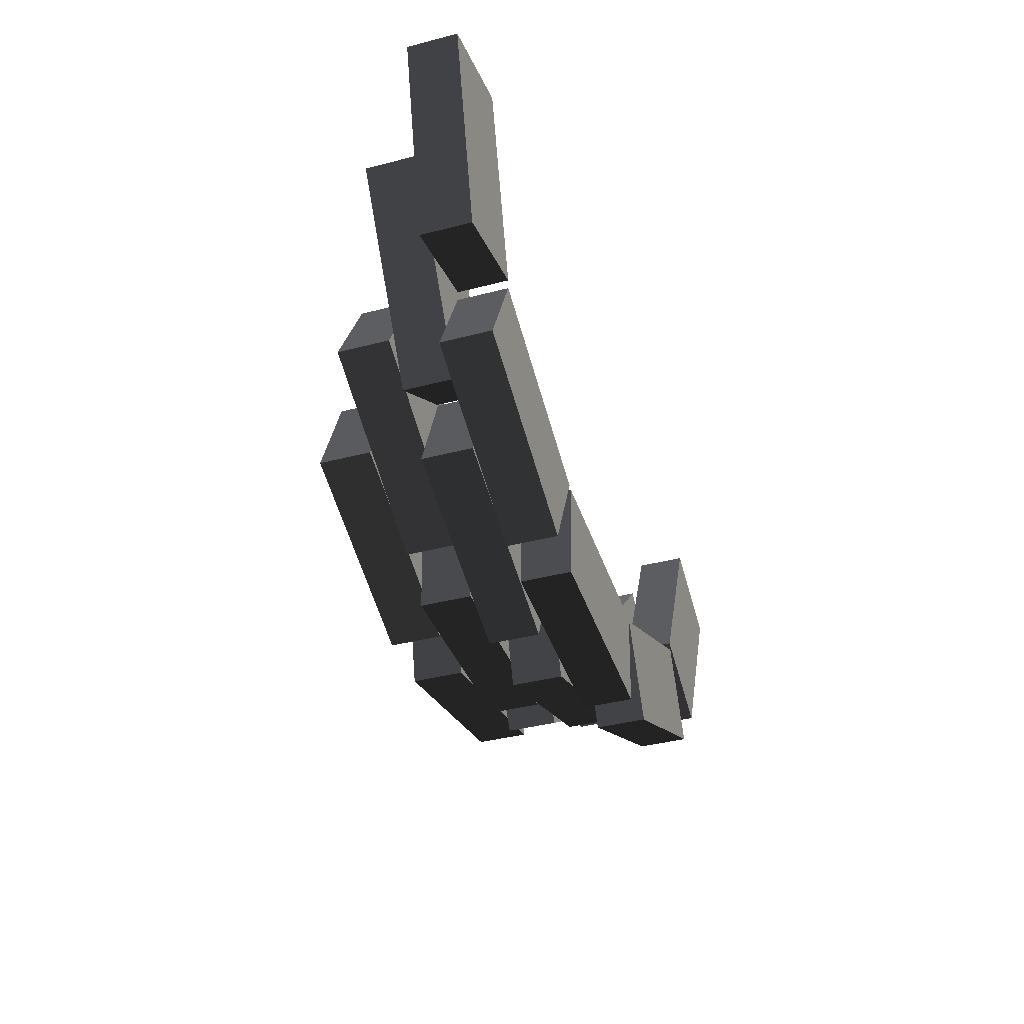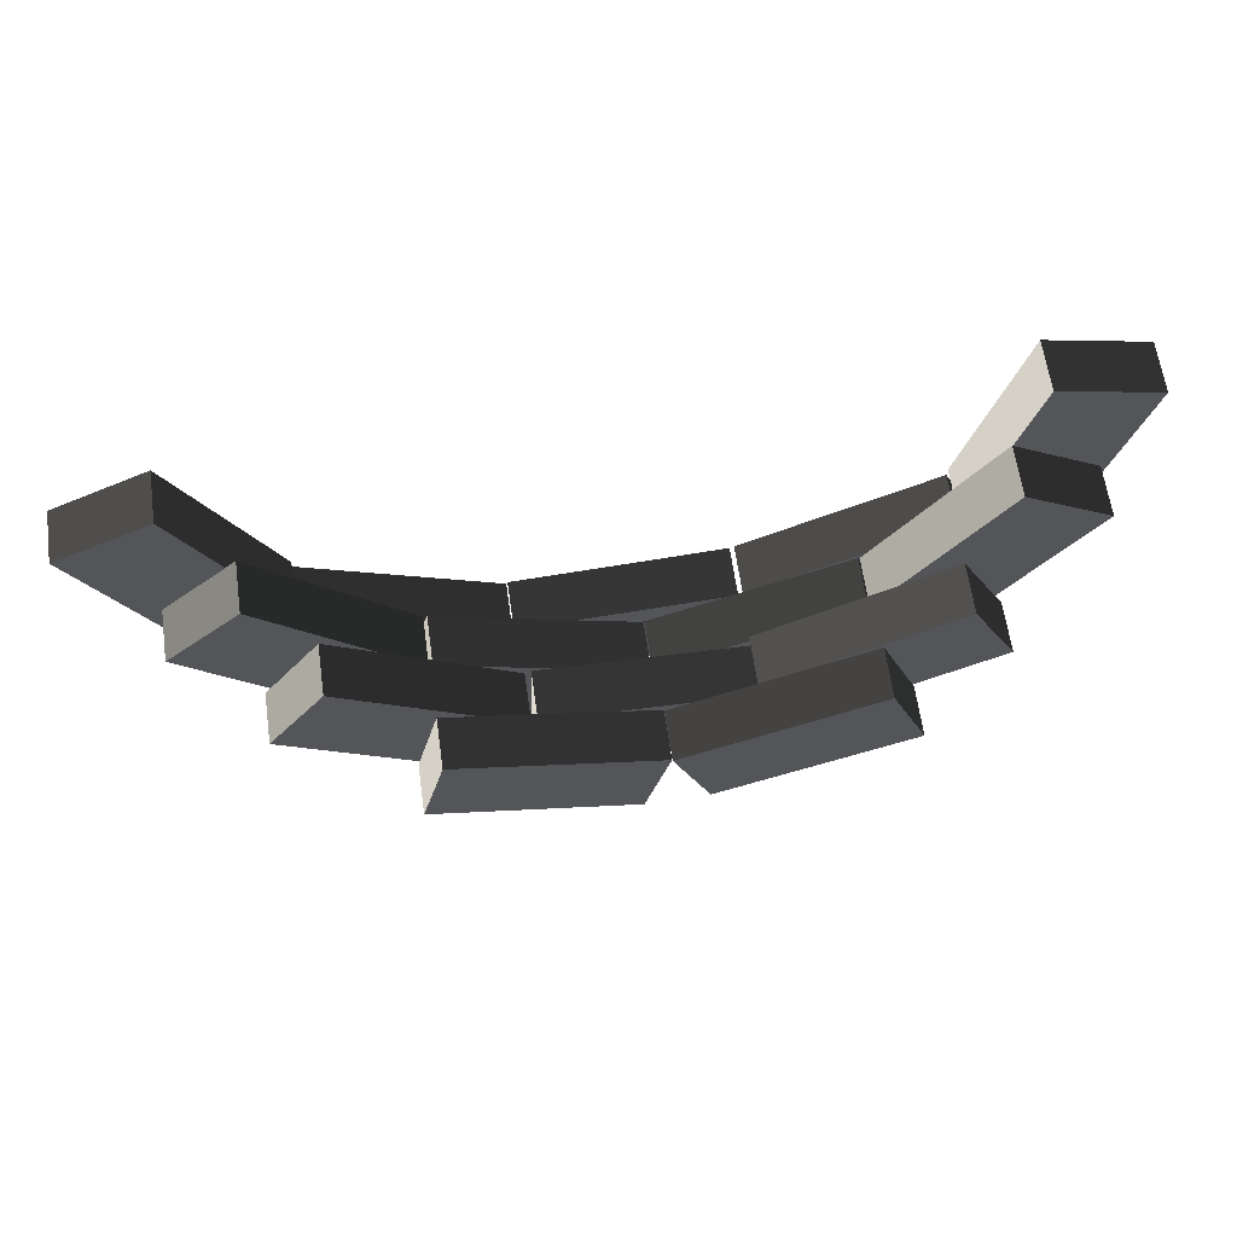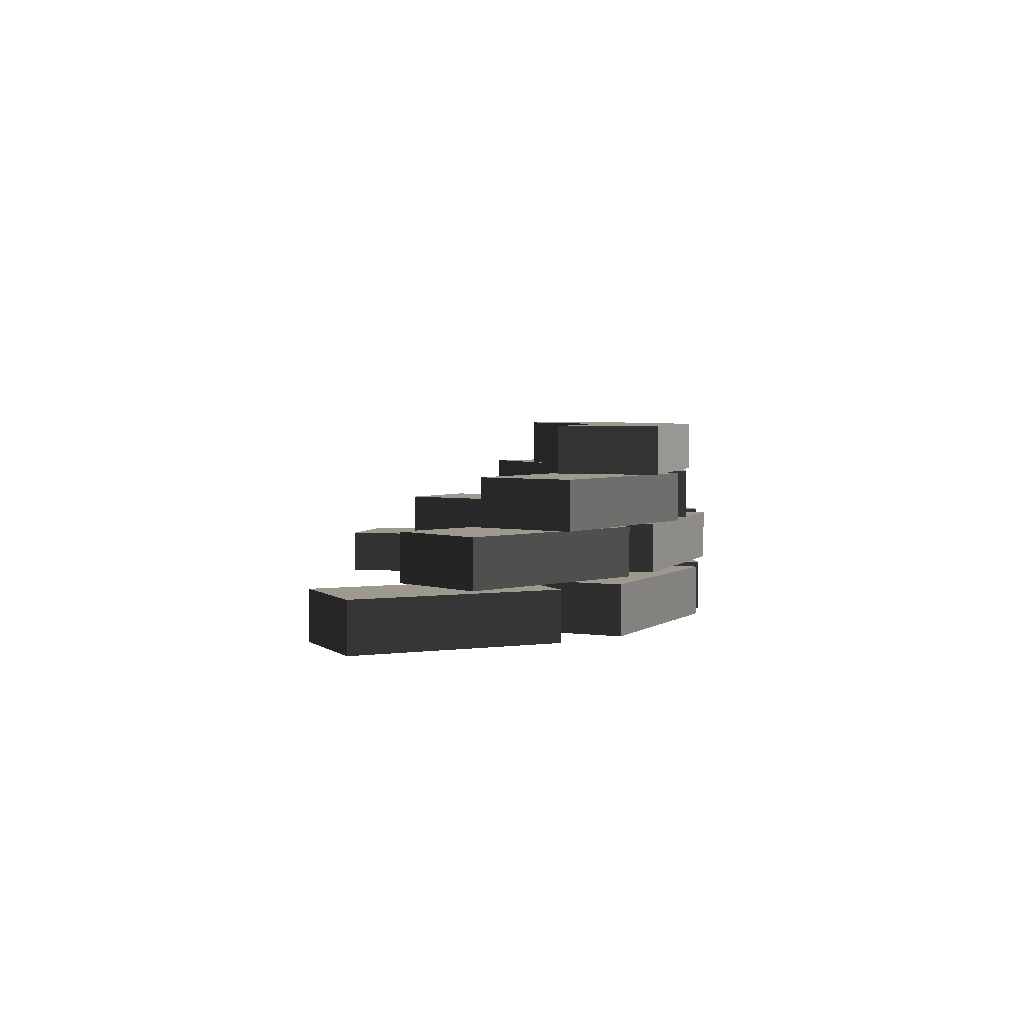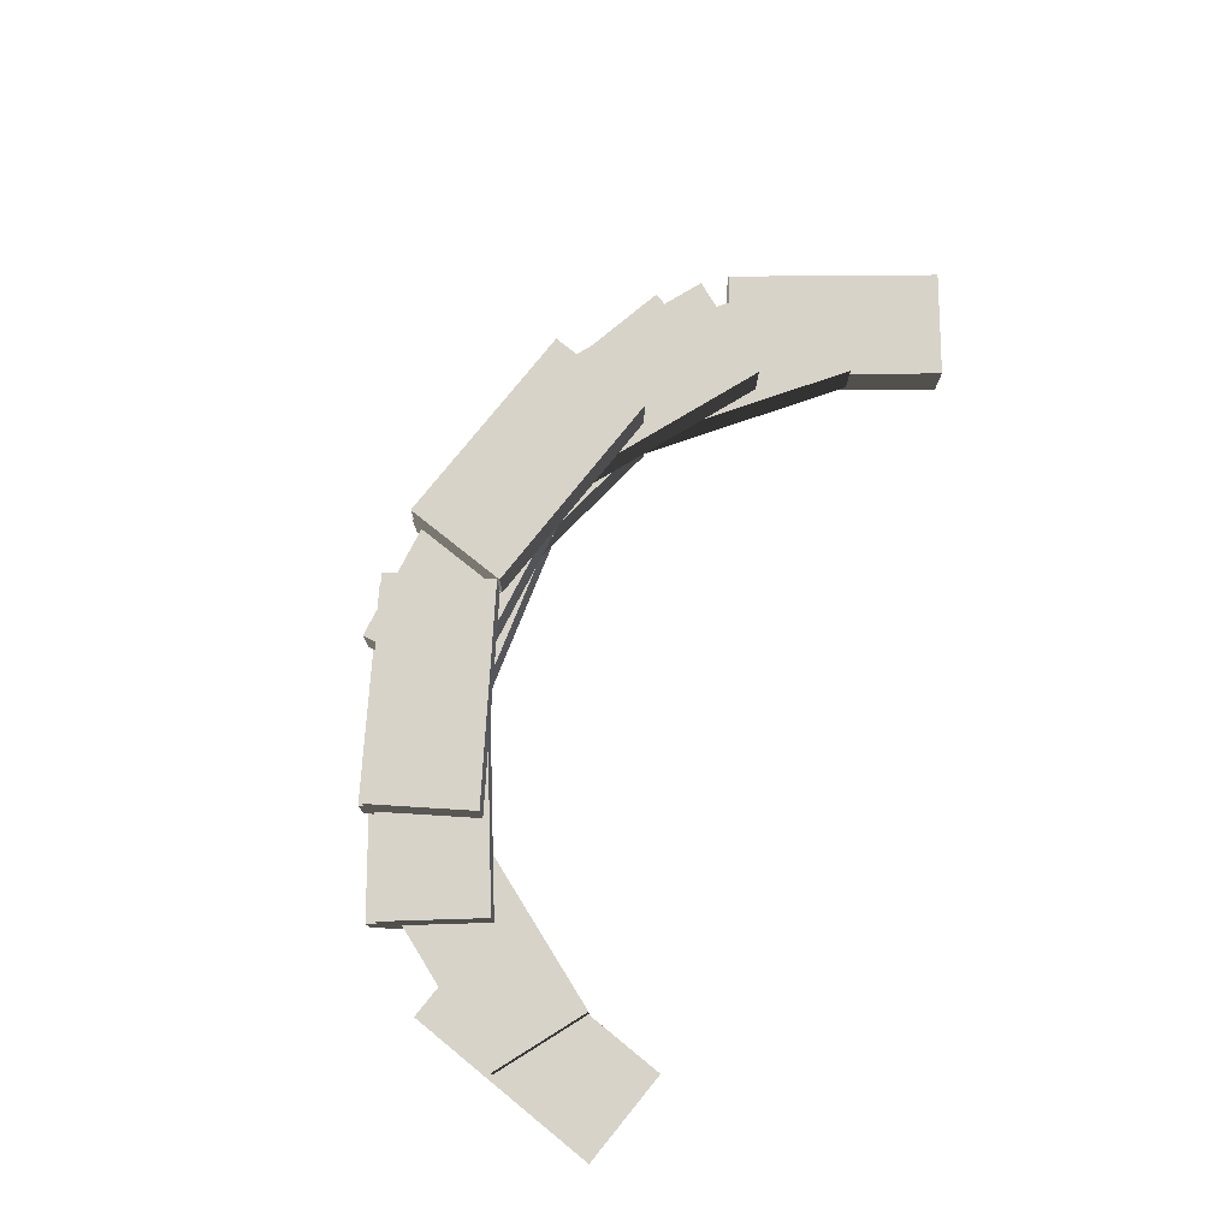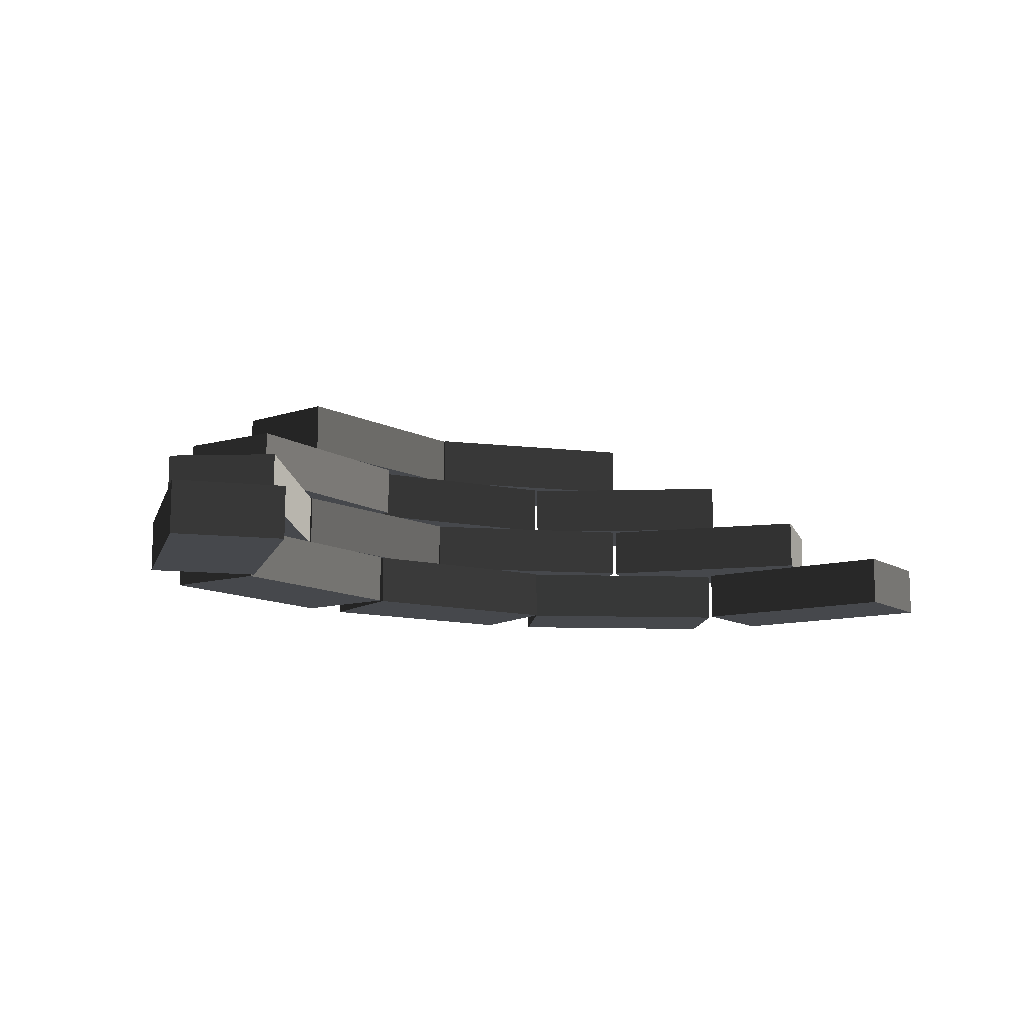
<metadata>
{"format":"obj","ext":"obj","renderer":"f3d","projection":"perspective","resolution":1024,"background":"white","views":[{"elev":-38.6,"azim":-71.8,"up":"+Z"},{"elev":64.3,"azim":171.9,"up":"+Z"},{"elev":3.4,"azim":90.9,"up":"+Y"},{"elev":77.2,"azim":-64.8,"up":"+Y"},{"elev":-11.4,"azim":-29.6,"up":"+Y"}]}
</metadata>
<code>
v 0.6508 4.709e-17 -0.7181
v 0.6508 0.3576 -0.7181
v 0.6066 0.3576 -1.465
v 0.6066 5.504e-17 -1.465
v 0.6508 0.3576 -0.7181
v -0.8551 0.3576 -0.6289
v -0.8993 0.3576 -1.376
v 0.6066 0.3576 -1.465
v -0.8551 0.3576 -0.6289
v -0.8551 -3.983e-17 -0.6289
v -0.8993 -3.188e-17 -1.376
v -0.8993 0.3576 -1.376
v -0.8551 -3.983e-17 -0.6289
v 0.6508 4.709e-17 -0.7181
v 0.6066 5.504e-17 -1.465
v -0.8993 -3.188e-17 -1.376
v 0.6066 5.504e-17 -1.465
v 0.6066 0.3576 -1.465
v -0.8993 0.3576 -1.376
v -0.8993 -3.188e-17 -1.376
v -0.8551 -3.983e-17 -0.6289
v -0.8551 0.3576 -0.6289
v 0.6508 0.3576 -0.7181
v 0.6508 4.709e-17 -0.7181
v -0.2269 0.3572 -0.8456
v -0.2269 0.7148 -0.8456
v -0.4965 0.7148 -1.543
v -0.4965 0.3572 -1.543
v -0.2269 0.7148 -0.8456
v -1.634 0.7148 -0.302
v -1.904 0.7148 -0.9998
v -0.4965 0.7148 -1.543
v -1.634 0.7148 -0.302
v -1.634 0.3572 -0.302
v -1.904 0.3572 -0.9998
v -1.904 0.7148 -0.9998
v -1.634 0.3572 -0.302
v -0.2269 0.3572 -0.8456
v -0.4965 0.3572 -1.543
v -1.904 0.3572 -0.9998
v -0.4965 0.3572 -1.543
v -0.4965 0.7148 -1.543
v -1.904 0.7148 -0.9998
v -1.904 0.3572 -0.9998
v -1.634 0.3572 -0.302
v -1.634 0.7148 -0.302
v -0.2269 0.7148 -0.8456
v -0.2269 0.3572 -0.8456
v 1.203 0.3572 -0.3521
v 1.203 0.7148 -0.3521
v 1.451 0.7148 -1.058
v 1.451 0.3572 -1.058
v 1.203 0.7148 -0.3521
v -0.2203 0.7148 -0.8521
v 0.02767 0.7148 -1.558
v 1.451 0.7148 -1.058
v -0.2203 0.7148 -0.8521
v -0.2203 0.3572 -0.8521
v 0.02767 0.3572 -1.558
v 0.02767 0.7148 -1.558
v -0.2203 0.3572 -0.8521
v 1.203 0.3572 -0.3521
v 1.451 0.3572 -1.058
v 0.02767 0.3572 -1.558
v 1.451 0.3572 -1.058
v 1.451 0.7148 -1.058
v 0.02767 0.7148 -1.558
v 0.02767 0.3572 -1.558
v -0.2203 0.3572 -0.8521
v -0.2203 0.7148 -0.8521
v 1.203 0.7148 -0.3521
v 1.203 0.3572 -0.3521
v 0.5773 0.7147 -0.6211
v 0.5773 1.072 -0.6211
v 0.6027 1.072 -1.369
v 0.6027 0.7147 -1.369
v 0.5773 1.072 -0.6211
v -0.9304 1.072 -0.6724
v -0.905 1.072 -1.42
v 0.6027 1.072 -1.369
v -0.9304 1.072 -0.6724
v -0.9304 0.7147 -0.6724
v -0.905 0.7147 -1.42
v -0.905 1.072 -1.42
v -0.9304 0.7147 -0.6724
v 0.5773 0.7147 -0.6211
v 0.6027 0.7147 -1.369
v -0.905 0.7147 -1.42
v 0.6027 0.7147 -1.369
v 0.6027 1.072 -1.369
v -0.905 1.072 -1.42
v -0.905 0.7147 -1.42
v -0.9304 0.7147 -0.6724
v -0.9304 1.072 -0.6724
v 0.5773 1.072 -0.6211
v 0.5773 0.7147 -0.6211
v -0.2526 1.072 -0.7305
v -0.2526 1.429 -0.7305
v -0.5288 1.429 -1.426
v -0.5288 1.072 -1.426
v -0.2526 1.429 -0.7305
v -1.655 1.429 -0.1735
v -1.931 1.429 -0.8687
v -0.5288 1.429 -1.426
v -1.655 1.429 -0.1735
v -1.655 1.072 -0.1735
v -1.931 1.072 -0.8687
v -1.931 1.429 -0.8687
v -1.655 1.072 -0.1735
v -0.2526 1.072 -0.7305
v -0.5288 1.072 -1.426
v -1.931 1.072 -0.8687
v -0.5288 1.072 -1.426
v -0.5288 1.429 -1.426
v -1.931 1.429 -0.8687
v -1.931 1.072 -0.8687
v -1.655 1.072 -0.1735
v -1.655 1.429 -0.1735
v -0.2526 1.429 -0.7305
v -0.2526 1.072 -0.7305
v 2.029 1.169e-16 -0.1038
v 2.029 0.3576 -0.1038
v 2.344 0.3576 -0.7826
v 2.344 1.443e-16 -0.7826
v 2.029 0.3576 -0.1038
v 0.6602 0.3576 -0.7377
v 0.9746 0.3576 -1.417
v 2.344 0.3576 -0.7826
v 0.6602 0.3576 -0.7377
v 0.6602 4.79e-17 -0.7377
v 0.9746 7.53e-17 -1.417
v 0.9746 0.3576 -1.417
v 0.6602 4.79e-17 -0.7377
v 2.029 1.169e-16 -0.1038
v 2.344 1.443e-16 -0.7826
v 0.9746 7.53e-17 -1.417
v 2.344 1.443e-16 -0.7826
v 2.344 0.3576 -0.7826
v 0.9746 0.3576 -1.417
v 0.9746 7.53e-17 -1.417
v 0.6602 4.79e-17 -0.7377
v 0.6602 0.3576 -0.7377
v 2.029 0.3576 -0.1038
v 2.029 1.169e-16 -0.1038
v 2.67 1.335e-16 1.314
v 2.67 0.3576 1.314
v 3.344 0.3576 0.9906
v 3.344 1.764e-16 0.9906
v 2.67 0.3576 1.314
v 2.017 0.3576 -0.04547
v 2.691 0.3576 -0.3693
v 3.344 0.3576 0.9906
v 2.017 0.3576 -0.04547
v 2.017 1.154e-16 -0.04547
v 2.691 1.583e-16 -0.3693
v 2.691 0.3576 -0.3693
v 2.017 1.154e-16 -0.04547
v 2.67 1.335e-16 1.314
v 3.344 1.764e-16 0.9906
v 2.691 1.583e-16 -0.3693
v 3.344 1.764e-16 0.9906
v 3.344 0.3576 0.9906
v 2.691 0.3576 -0.3693
v 2.691 1.583e-16 -0.3693
v 2.017 1.154e-16 -0.04547
v 2.017 0.3576 -0.04547
v 2.67 0.3576 1.314
v 2.67 1.335e-16 1.314
v 2.281 0.3572 0.7337
v 2.281 0.7148 0.7337
v 2.817 0.7148 0.212
v 2.817 0.3572 0.212
v 2.281 0.7148 0.7337
v 1.229 0.7148 -0.3476
v 1.765 0.7148 -0.8693
v 2.817 0.7148 0.212
v 1.229 0.7148 -0.3476
v 1.229 0.3572 -0.3476
v 1.765 0.3572 -0.8693
v 1.765 0.7148 -0.8693
v 1.229 0.3572 -0.3476
v 2.281 0.3572 0.7337
v 2.817 0.3572 0.212
v 1.765 0.3572 -0.8693
v 2.817 0.3572 0.212
v 2.817 0.7148 0.212
v 1.765 0.7148 -0.8693
v 1.765 0.3572 -0.8693
v 1.229 0.3572 -0.3476
v 1.229 0.7148 -0.3476
v 2.281 0.7148 0.7337
v 2.281 0.3572 0.7337
v 1.876 0.7147 0.1893
v 1.876 1.072 0.1893
v 2.291 1.072 -0.4333
v 2.291 0.7147 -0.4333
v 1.876 1.072 0.1893
v 0.6209 1.072 -0.6469
v 1.036 1.072 -1.27
v 2.291 1.072 -0.4333
v 0.6209 1.072 -0.6469
v 0.6209 0.7147 -0.6469
v 1.036 0.7147 -1.27
v 1.036 1.072 -1.27
v 0.6209 0.7147 -0.6469
v 1.876 0.7147 0.1893
v 2.291 0.7147 -0.4333
v 1.036 0.7147 -1.27
v 2.291 0.7147 -0.4333
v 2.291 1.072 -0.4333
v 1.036 1.072 -1.27
v 1.036 0.7147 -1.27
v 0.6209 0.7147 -0.6469
v 0.6209 1.072 -0.6469
v 1.876 1.072 0.1893
v 1.876 0.7147 0.1893
v 1.219 1.072 -0.365
v 1.219 1.429 -0.365
v 1.392 1.429 -1.093
v 1.392 1.072 -1.093
v 1.219 1.429 -0.365
v -0.2488 1.429 -0.7143
v -0.07558 1.429 -1.442
v 1.392 1.429 -1.093
v -0.2488 1.429 -0.7143
v -0.2488 1.072 -0.7143
v -0.07558 1.072 -1.442
v -0.07558 1.429 -1.442
v -0.2488 1.072 -0.7143
v 1.219 1.072 -0.365
v 1.392 1.072 -1.093
v -0.07558 1.072 -1.442
v 1.392 1.072 -1.093
v 1.392 1.429 -1.093
v -0.07558 1.429 -1.442
v -0.07558 1.072 -1.442
v -0.2488 1.072 -0.7143
v -0.2488 1.429 -0.7143
v 1.219 1.429 -0.365
v 1.219 1.072 -0.365
v -0.8852 -4.177e-17 -0.6126
v -0.8852 0.3576 -0.6126
v -1.2 0.3576 -1.291
v -1.2 -5.015e-17 -1.291
v -0.8852 0.3576 -0.6126
v -2.254 0.3576 0.02169
v -2.568 0.3576 -0.6571
v -1.2 0.3576 -1.291
v -2.254 0.3576 0.02169
v -2.254 -1.285e-16 0.02169
v -2.568 -1.369e-16 -0.6571
v -2.568 0.3576 -0.6571
v -2.254 -1.285e-16 0.02169
v -0.8852 -4.177e-17 -0.6126
v -1.2 -5.015e-17 -1.291
v -2.568 -1.369e-16 -0.6571
v -1.2 -5.015e-17 -1.291
v -1.2 0.3576 -1.291
v -2.568 0.3576 -0.6571
v -2.568 -1.369e-16 -0.6571
v -2.254 -1.285e-16 0.02169
v -2.254 0.3576 0.02169
v -0.8852 0.3576 -0.6126
v -0.8852 -4.177e-17 -0.6126
v -2.255 -1.296e-16 0.09359
v -2.255 0.3576 0.09359
v -2.981 0.3576 -0.08637
v -2.981 -1.684e-16 -0.08637
v -2.255 0.3576 0.09359
v -2.618 0.3576 1.558
v -3.344 0.3576 1.378
v -2.981 0.3576 -0.08637
v -2.618 0.3576 1.558
v -2.618 -1.708e-16 1.558
v -3.344 -2.096e-16 1.378
v -3.344 0.3576 1.378
v -2.618 -1.708e-16 1.558
v -2.255 -1.296e-16 0.09359
v -2.981 -1.684e-16 -0.08637
v -3.344 -2.096e-16 1.378
v -2.981 -1.684e-16 -0.08637
v -2.981 0.3576 -0.08637
v -3.344 0.3576 1.378
v -3.344 -2.096e-16 1.378
v -2.618 -1.708e-16 1.558
v -2.618 0.3576 1.558
v -2.255 0.3576 0.09359
v -2.255 -1.296e-16 0.09359
v -1.644 0.3572 -0.3034
v -1.644 0.7148 -0.3034
v -2.272 0.7148 -0.7101
v -2.272 0.3572 -0.7101
v -1.644 0.7148 -0.3034
v -2.465 0.7148 0.9628
v -3.092 0.7148 0.5561
v -2.272 0.7148 -0.7101
v -2.465 0.7148 0.9628
v -2.465 0.3572 0.9628
v -3.092 0.3572 0.5561
v -3.092 0.7148 0.5561
v -2.465 0.3572 0.9628
v -1.644 0.3572 -0.3034
v -2.272 0.3572 -0.7101
v -3.092 0.3572 0.5561
v -2.272 0.3572 -0.7101
v -2.272 0.7148 -0.7101
v -3.092 0.7148 0.5561
v -3.092 0.3572 0.5561
v -2.465 0.3572 0.9628
v -2.465 0.7148 0.9628
v -1.644 0.7148 -0.3034
v -1.644 0.3572 -0.3034
v -0.8637 0.7147 -0.5278
v -0.8637 1.072 -0.5278
v -1.203 1.072 -1.195
v -1.203 0.7147 -1.195
v -0.8637 1.072 -0.5278
v -2.209 1.072 0.1554
v -2.548 1.072 -0.5115
v -1.203 1.072 -1.195
v -2.209 1.072 0.1554
v -2.209 0.7147 0.1554
v -2.548 0.7147 -0.5115
v -2.548 1.072 -0.5115
v -2.209 0.7147 0.1554
v -0.8637 0.7147 -0.5278
v -1.203 0.7147 -1.195
v -2.548 0.7147 -0.5115
v -1.203 0.7147 -1.195
v -1.203 1.072 -1.195
v -2.548 1.072 -0.5115
v -2.548 0.7147 -0.5115
v -2.209 0.7147 0.1554
v -2.209 1.072 0.1554
v -0.8637 1.072 -0.5278
v -0.8637 0.7147 -0.5278
g sandbags_01_(9)_698_237
f 1 3 2
f 1 4 3
f 5 7 6
f 5 8 7
f 9 11 10
f 9 12 11
f 13 15 14
f 13 16 15
f 17 19 18
f 17 20 19
f 21 23 22
f 21 24 23
f 25 27 26
f 25 28 27
f 29 31 30
f 29 32 31
f 33 35 34
f 33 36 35
f 37 39 38
f 37 40 39
f 41 43 42
f 41 44 43
f 45 47 46
f 45 48 47
f 49 51 50
f 49 52 51
f 53 55 54
f 53 56 55
f 57 59 58
f 57 60 59
f 61 63 62
f 61 64 63
f 65 67 66
f 65 68 67
f 69 71 70
f 69 72 71
f 73 75 74
f 73 76 75
f 77 79 78
f 77 80 79
f 81 83 82
f 81 84 83
f 85 87 86
f 85 88 87
f 89 91 90
f 89 92 91
f 93 95 94
f 93 96 95
f 97 99 98
f 97 100 99
f 101 103 102
f 101 104 103
f 105 107 106
f 105 108 107
f 109 111 110
f 109 112 111
f 113 115 114
f 113 116 115
f 117 119 118
f 117 120 119
f 121 123 122
f 121 124 123
f 125 127 126
f 125 128 127
f 129 131 130
f 129 132 131
f 133 135 134
f 133 136 135
f 137 139 138
f 137 140 139
f 141 143 142
f 141 144 143
f 145 147 146
f 145 148 147
f 149 151 150
f 149 152 151
f 153 155 154
f 153 156 155
f 157 159 158
f 157 160 159
f 161 163 162
f 161 164 163
f 165 167 166
f 165 168 167
f 169 171 170
f 169 172 171
f 173 175 174
f 173 176 175
f 177 179 178
f 177 180 179
f 181 183 182
f 181 184 183
f 185 187 186
f 185 188 187
f 189 191 190
f 189 192 191
f 193 195 194
f 193 196 195
f 197 199 198
f 197 200 199
f 201 203 202
f 201 204 203
f 205 207 206
f 205 208 207
f 209 211 210
f 209 212 211
f 213 215 214
f 213 216 215
f 217 219 218
f 217 220 219
f 221 223 222
f 221 224 223
f 225 227 226
f 225 228 227
f 229 231 230
f 229 232 231
f 233 235 234
f 233 236 235
f 237 239 238
f 237 240 239
f 241 243 242
f 241 244 243
f 245 247 246
f 245 248 247
f 249 251 250
f 249 252 251
f 253 255 254
f 253 256 255
f 257 259 258
f 257 260 259
f 261 263 262
f 261 264 263
f 265 267 266
f 265 268 267
f 269 271 270
f 269 272 271
f 273 275 274
f 273 276 275
f 277 279 278
f 277 280 279
f 281 283 282
f 281 284 283
f 285 287 286
f 285 288 287
f 289 291 290
f 289 292 291
f 293 295 294
f 293 296 295
f 297 299 298
f 297 300 299
f 301 303 302
f 301 304 303
f 305 307 306
f 305 308 307
f 309 311 310
f 309 312 311
f 313 315 314
f 313 316 315
f 317 319 318
f 317 320 319
f 321 323 322
f 321 324 323
f 325 327 326
f 325 328 327
f 329 331 330
f 329 332 331
f 333 335 334
f 333 336 335

</code>
